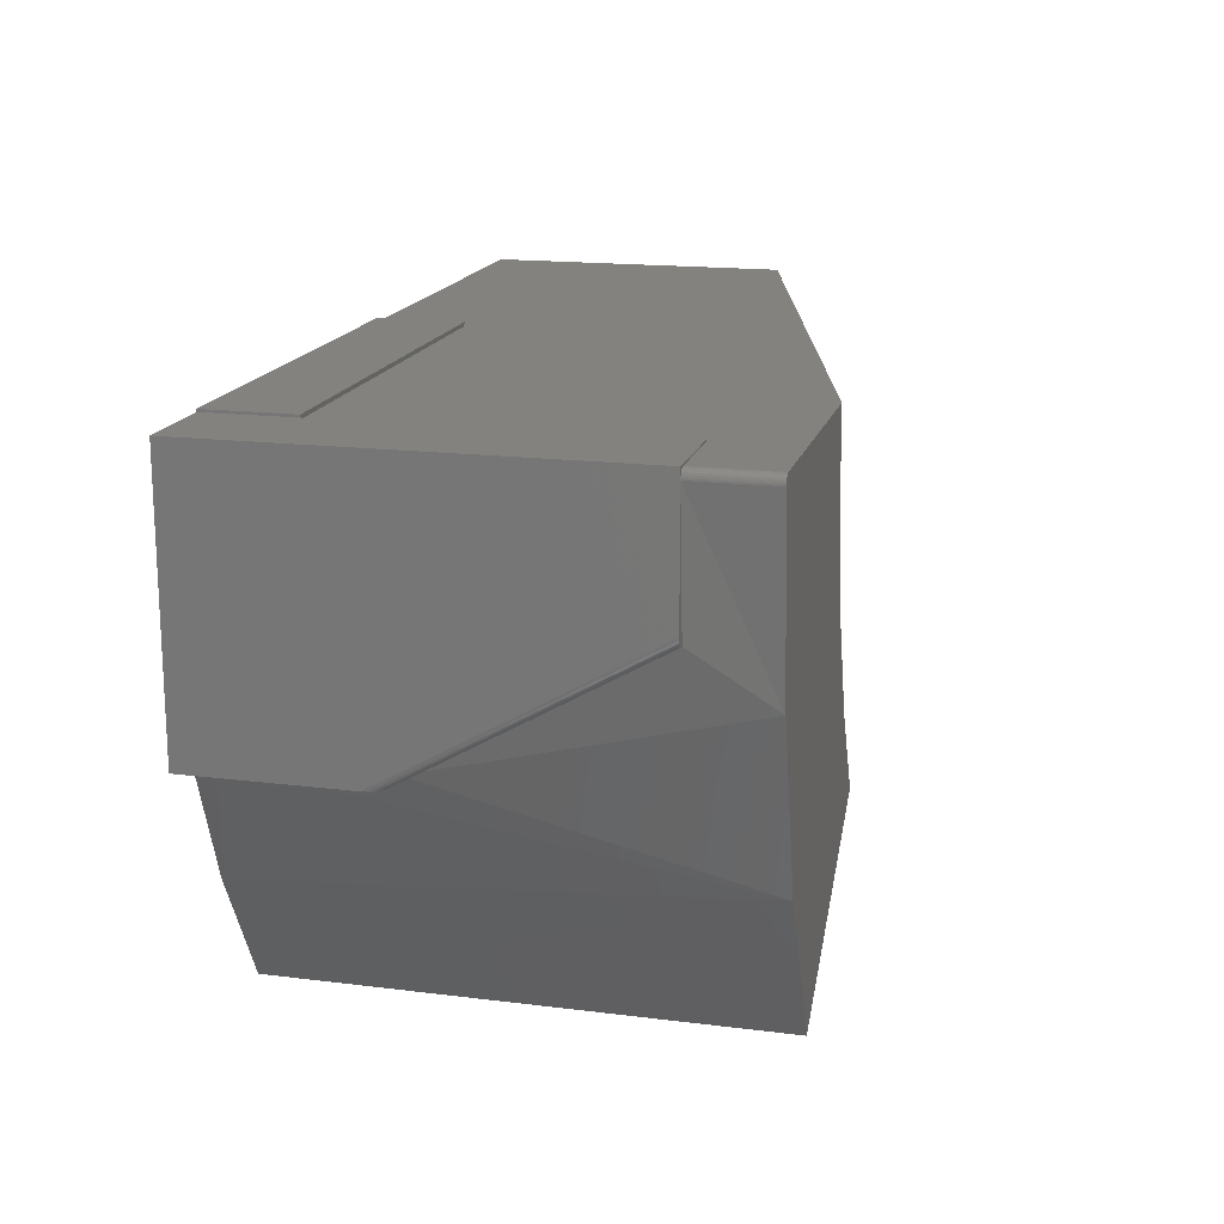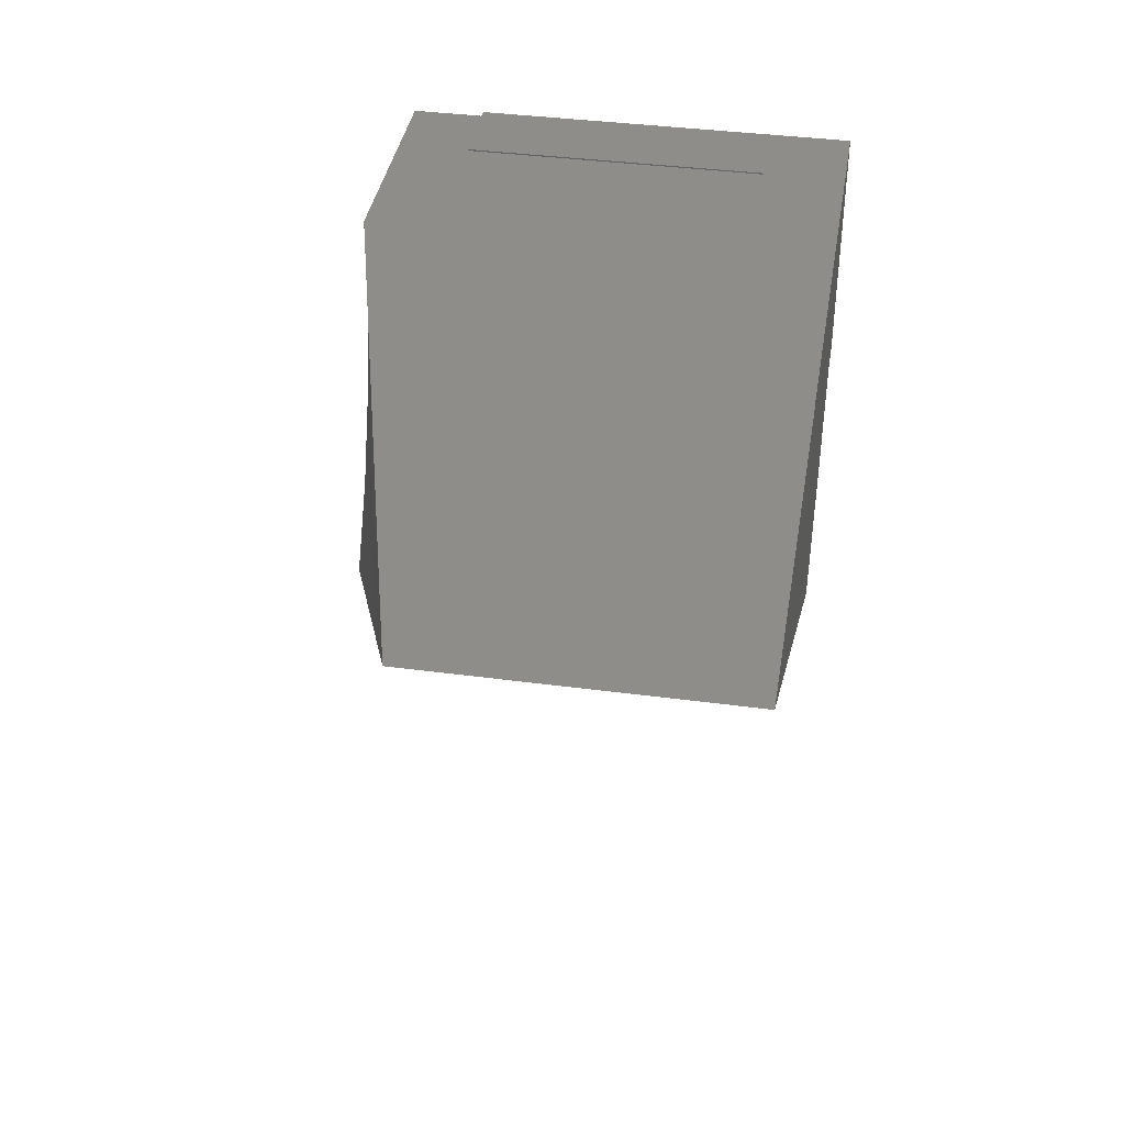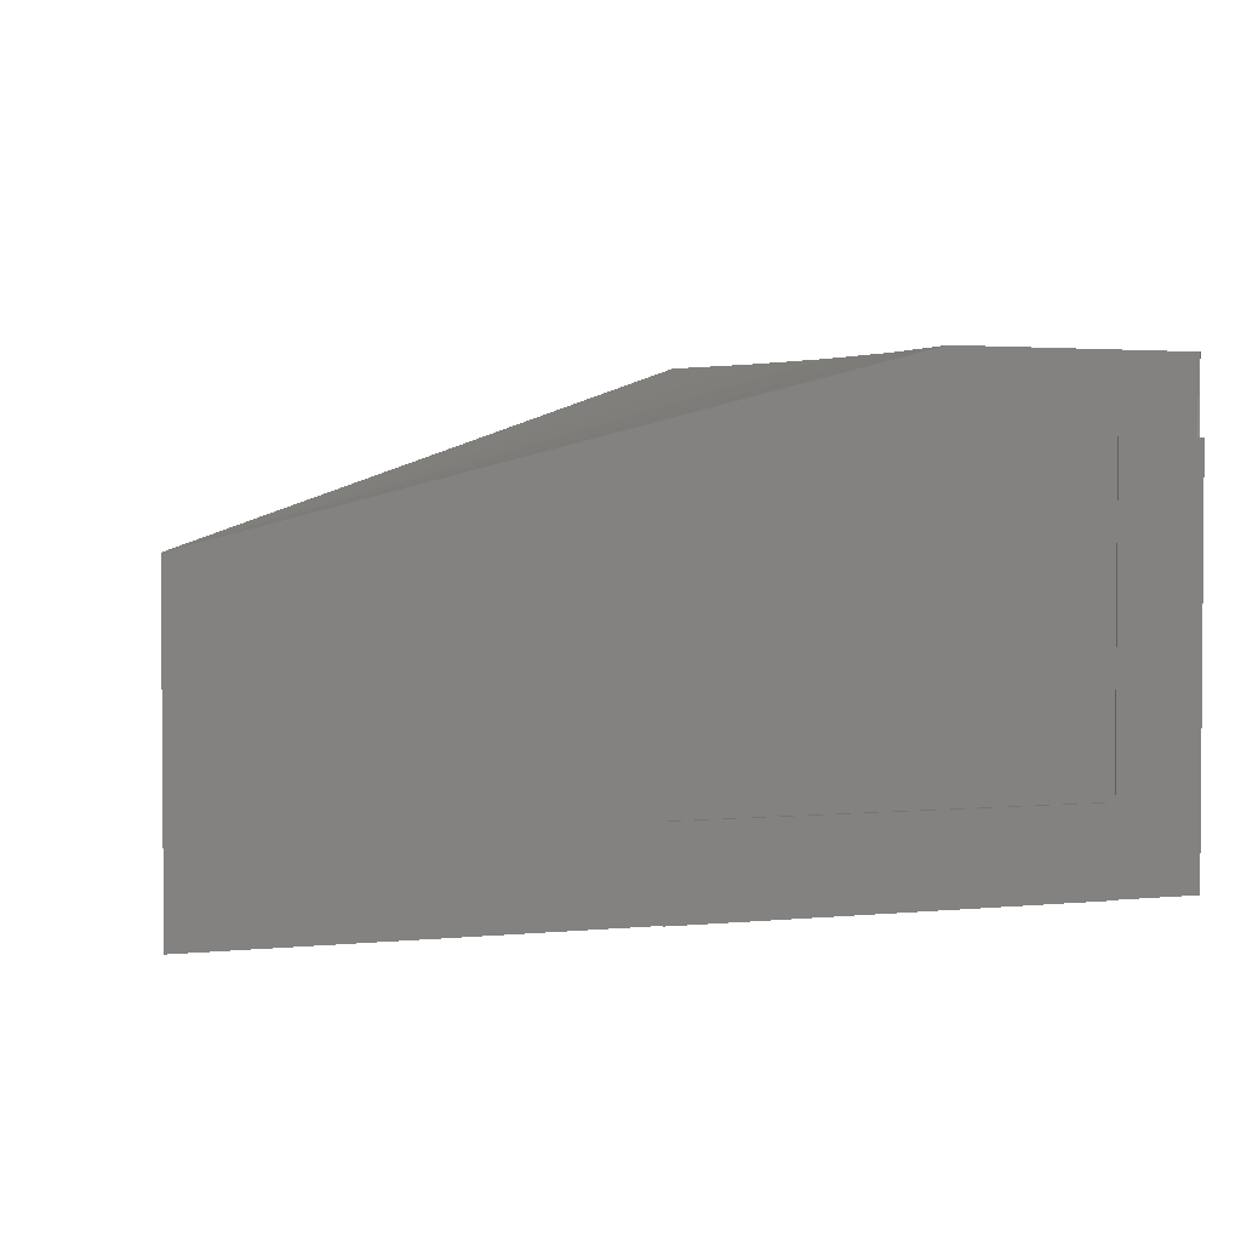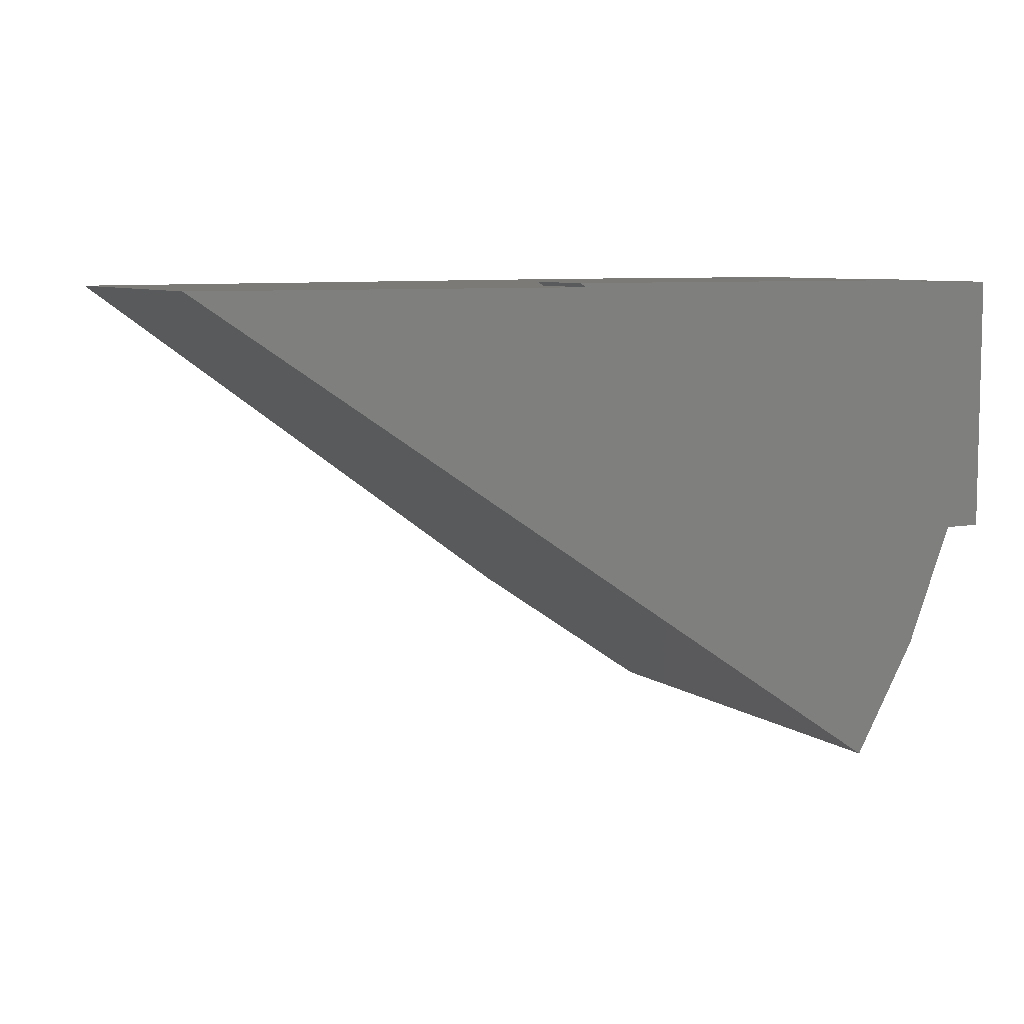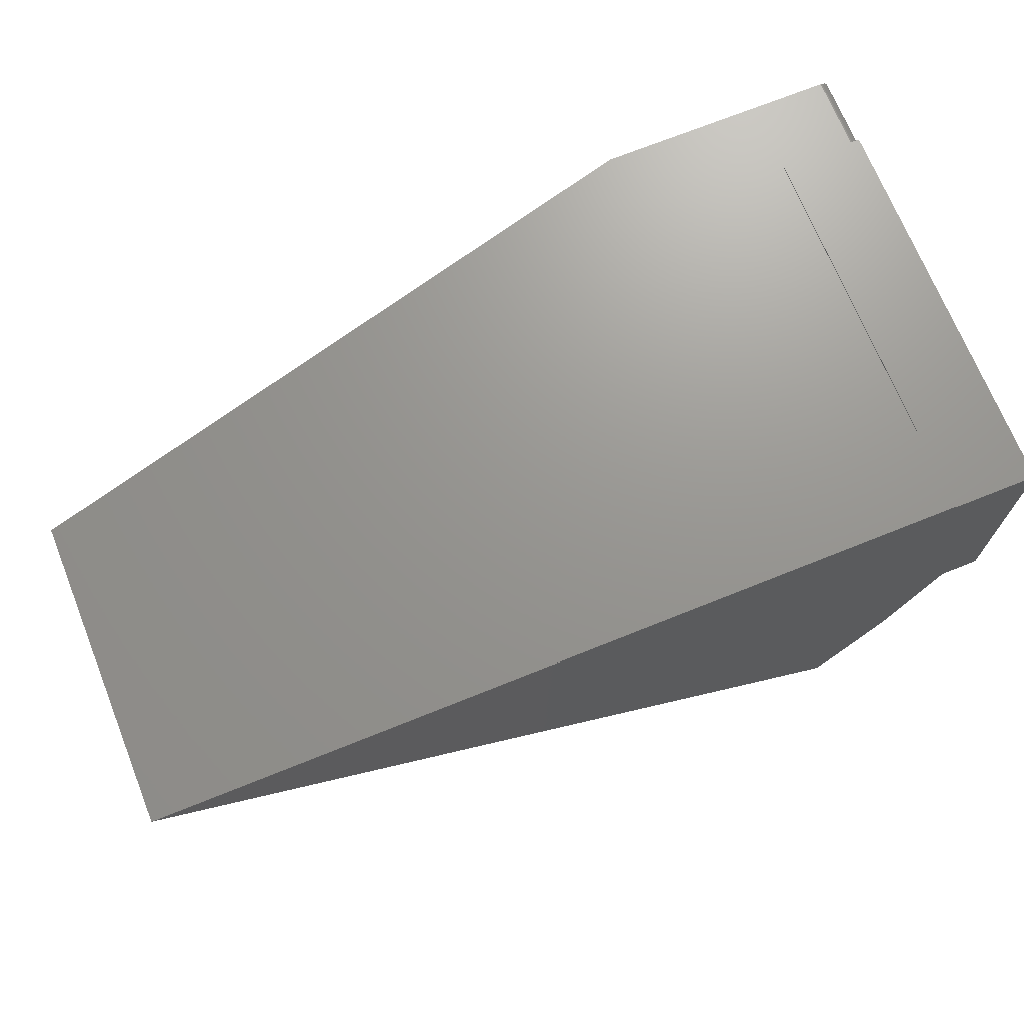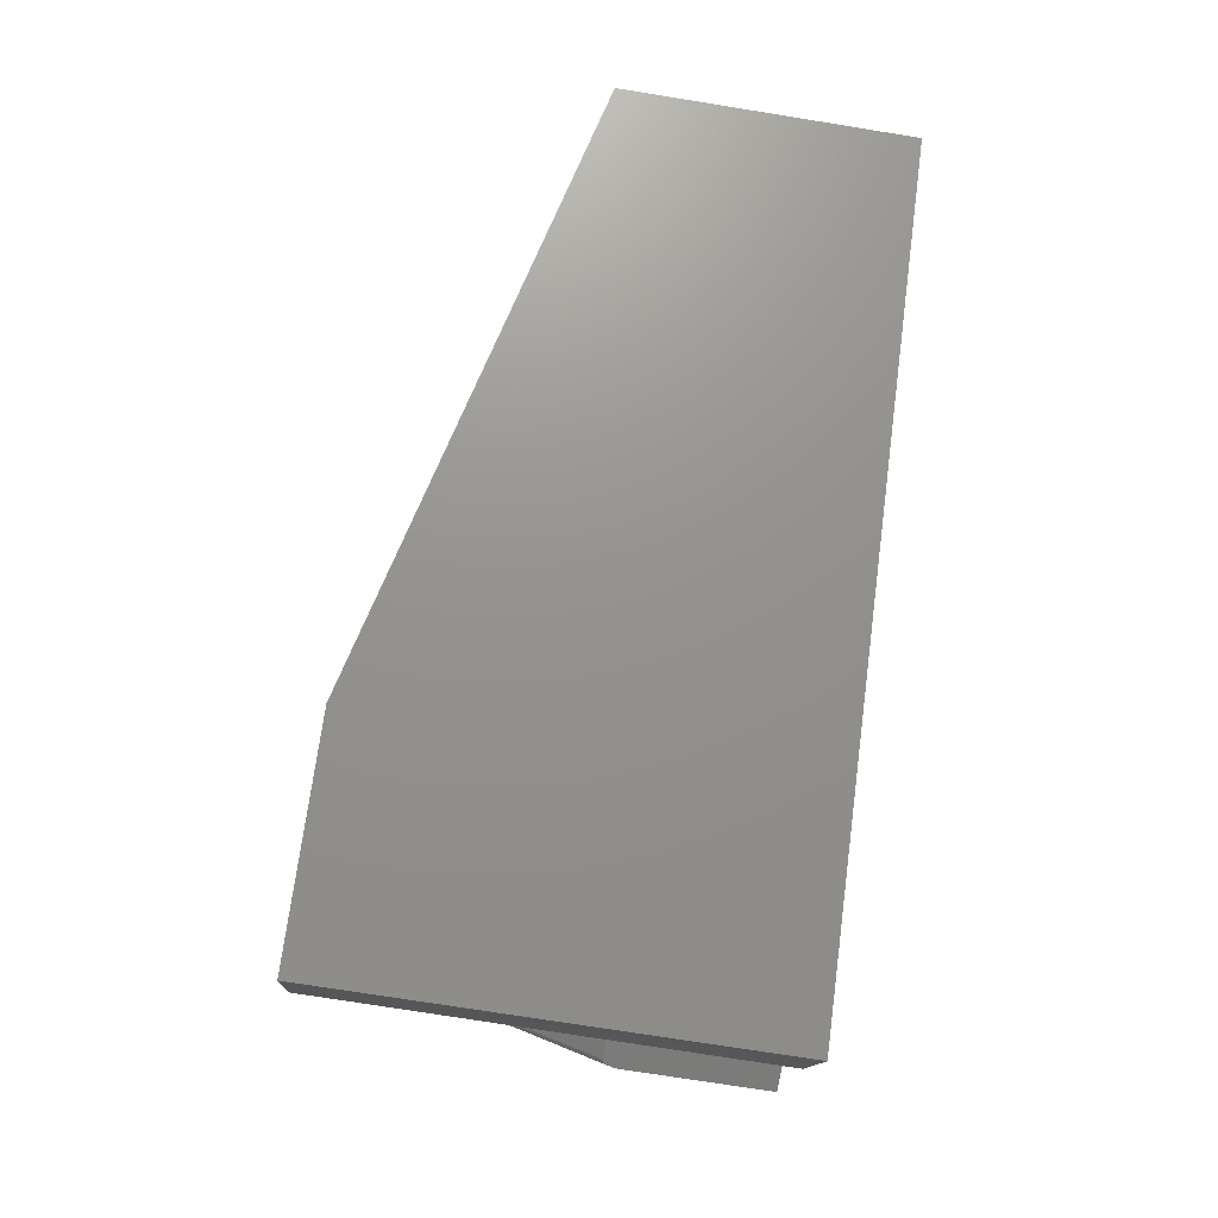
<metadata>
{"format":"stl","ext":"stl","renderer":"f3d","projection":"perspective","resolution":1024,"background":"white","views":[{"elev":16.9,"azim":-75.9,"up":"+Y"},{"elev":39.1,"azim":99.4,"up":"+Y"},{"elev":2.3,"azim":161.0,"up":"+Z"},{"elev":7.5,"azim":152.1,"up":"+Y"},{"elev":70.6,"azim":158.1,"up":"+Y"},{"elev":-74.4,"azim":80.9,"up":"+Y"}]}
</metadata>
<code>
# stl→obj: 65 verts, 124 faces
v 0.75 4.597e-17 -5.071e-17
v 0.2507 -0.3353 -1.388e-17
v 0.3772 1.249e-16 0
v 0 0.001316 0
v -2.776e-17 0.003618 0
v 0.002196 -0.3558 0
v -0.04192 -0.2422 0
v -0.07812 -0.2422 0
v -0.07812 0.001316 -1.491e-17
v 0.3828 0.003618 0
v 0.0625 -0.4617 0
v 0.3828 0.003618 0.07812
v 0 0.003618 0.07812
v 0.3772 -1.388e-16 0.07812
v 0 0.001316 0.07812
v 0 4.784e-18 0.07812
v 0 2.248e-17 0.3672
v 0.75 4.597e-17 0.2789
v 0.1485 1.258e-17 0.4359
v -0.07028 4.357e-19 0.3672
v -0.07028 4.357e-19 0.4359
v 0 0.001316 0.3672
v -0.07812 0.001316 0.3672
v -0.07812 -0.2422 0.1428
v -0.07812 -0.1134 0.3672
v -0.07812 -0.007887 0.3672
v -0.04192 -0.2422 0.1585
v -0.07031 -0.2422 0.1585
v -0.07154 -0.2422 0.1583
v -0.07381 -0.2422 0.1568
v -0.07482 -0.2422 0.1556
v -0.07573 -0.2422 0.1541
v -0.07651 -0.2422 0.1523
v -0.07765 -0.2422 0.1481
v -0.06903 -0.1224 0.3672
v -0.07031 -0.1224 0.3672
v -0.07798 -0.1151 0.3672
v -0.07563 -0.12 0.3672
v -0.07713 -0.1178 0.3672
v -0.0739 -0.1214 0.3672
v -0.07212 -0.1221 0.3672
v -0.07764 -0.005195 0.3672
v -0.07707 -0.003949 0.3672
v -0.07629 -0.002822 0.3672
v -0.07532 -0.001849 0.3672
v -0.0742 -0.001059 0.3672
v -0.07296 -0.0004768 0.3672
v -0.07164 -0.0001201 0.3672
v -0.01359 -0.3205 0.4359
v -0.06104 -0.1673 0.4359
v 0.0625 -0.4617 0.4359
v -0.07809 -0.007887 0.4359
v -0.07164 -0.0001201 0.4359
v -0.07296 -0.0004768 0.4359
v -0.0742 -0.001059 0.4359
v -0.07532 -0.001849 0.4359
v -0.07629 -0.002822 0.4359
v -0.07707 -0.003949 0.4359
v -0.07764 -0.005195 0.4359
v -0.07798 -0.006521 0.4359
v -0.07798 -0.006521 0.3672
v 0.1551 -0.0886 0.4359
v 0.2507 -0.3353 0.4359
v 0.2067 -0.2581 0.4359
v 0.1746 -0.1753 0.4359
f 1 2 3
f 4 5 6
f 4 6 7
f 4 7 8
f 4 8 9
f 5 10 3
f 5 3 2
f 5 2 11
f 5 11 6
f 12 10 13
f 13 10 5
f 14 3 12
f 12 3 10
f 13 5 15
f 15 5 4
f 12 13 15
f 12 15 16
f 12 16 14
f 17 18 16
f 16 18 14
f 18 1 14
f 14 1 3
f 18 17 19
f 19 17 20
f 19 20 21
f 16 15 17
f 17 15 22
f 4 9 15
f 15 9 23
f 15 23 22
f 24 25 26
f 26 23 24
f 24 23 9
f 24 9 8
f 7 27 28
f 7 28 29
f 7 29 30
f 7 30 31
f 7 31 32
f 7 32 33
f 7 33 34
f 7 34 24
f 7 24 8
f 35 36 27
f 36 28 27
f 37 38 25
f 39 38 37
f 26 25 38
f 26 38 40
f 26 40 41
f 26 41 36
f 26 36 35
f 24 37 25
f 24 34 37
f 39 37 34
f 34 33 39
f 38 39 33
f 38 33 32
f 38 32 31
f 38 31 30
f 38 30 40
f 40 30 29
f 28 36 29
f 29 36 41
f 29 41 40
f 23 42 43
f 23 43 44
f 23 44 45
f 23 45 46
f 23 46 47
f 23 47 48
f 23 48 20
f 23 20 17
f 23 17 22
f 49 50 27
f 49 27 7
f 49 7 6
f 49 6 11
f 49 11 51
f 52 26 50
f 50 26 35
f 50 35 27
f 21 20 53
f 53 20 48
f 53 48 54
f 54 48 47
f 54 47 55
f 55 47 46
f 55 46 56
f 56 46 45
f 56 45 57
f 57 45 44
f 57 44 58
f 58 44 43
f 58 43 59
f 59 43 42
f 59 42 60
f 60 42 61
f 60 61 52
f 52 61 26
f 54 55 53
f 21 53 55
f 58 55 56
f 58 56 57
f 52 50 62
f 19 21 55
f 19 55 58
f 19 58 59
f 19 59 60
f 19 60 52
f 19 52 62
f 51 63 49
f 49 63 64
f 49 64 50
f 50 64 65
f 50 65 62
f 2 1 18
f 63 51 18
f 18 51 11
f 18 11 2
f 18 19 62
f 18 62 65
f 18 65 64
f 18 64 63

</code>
